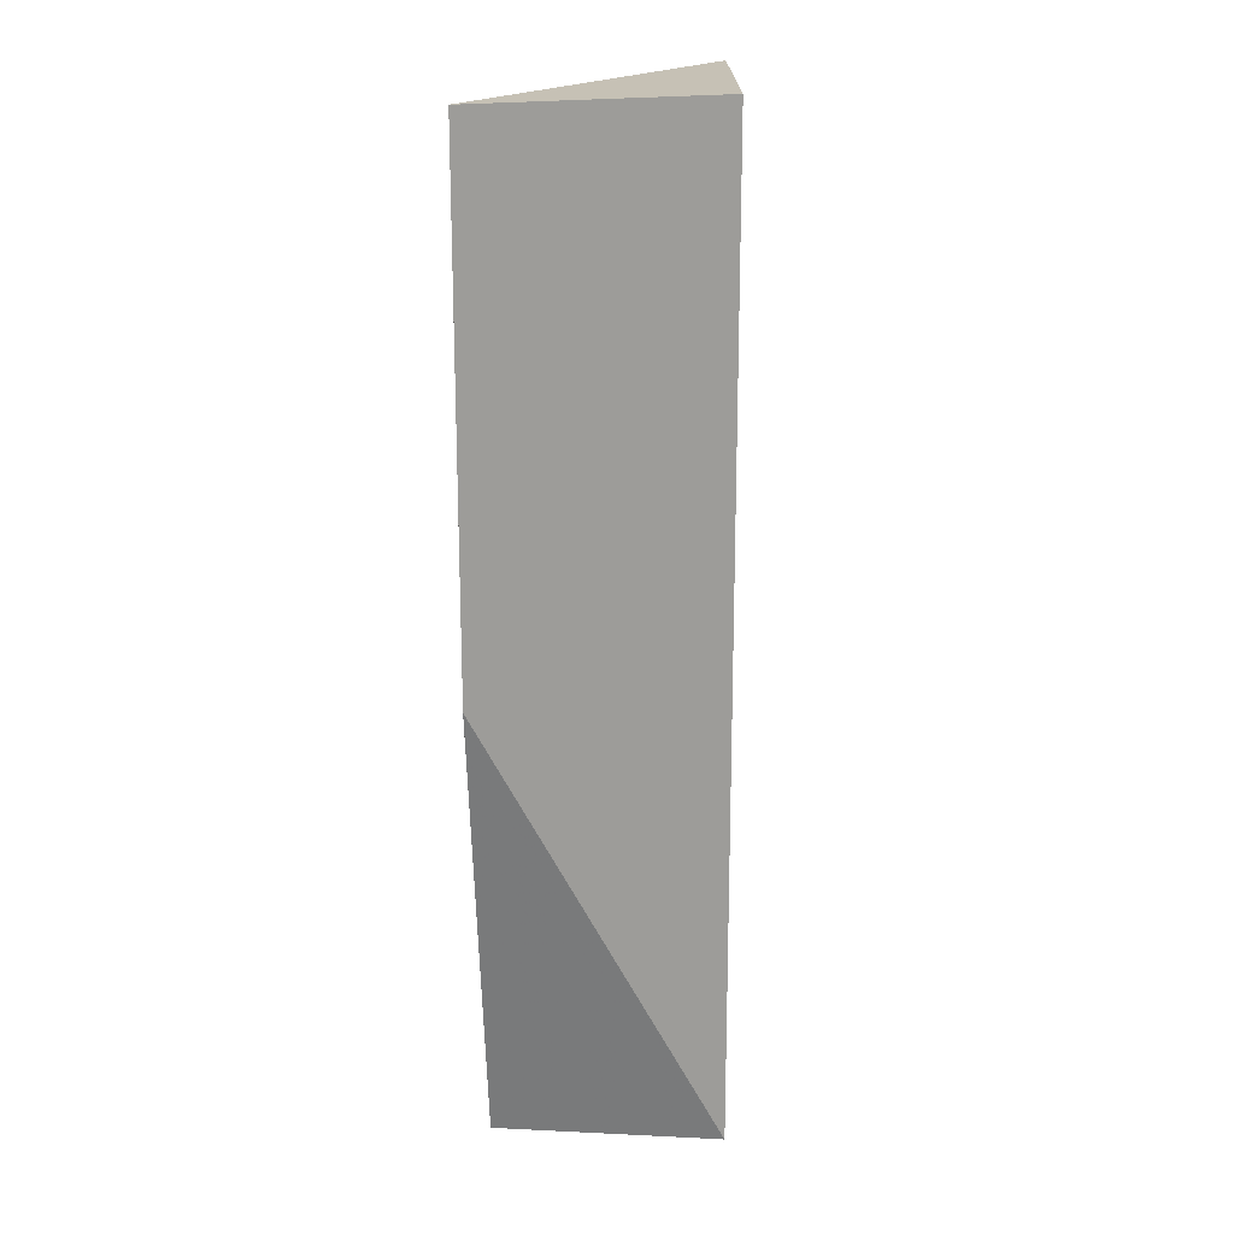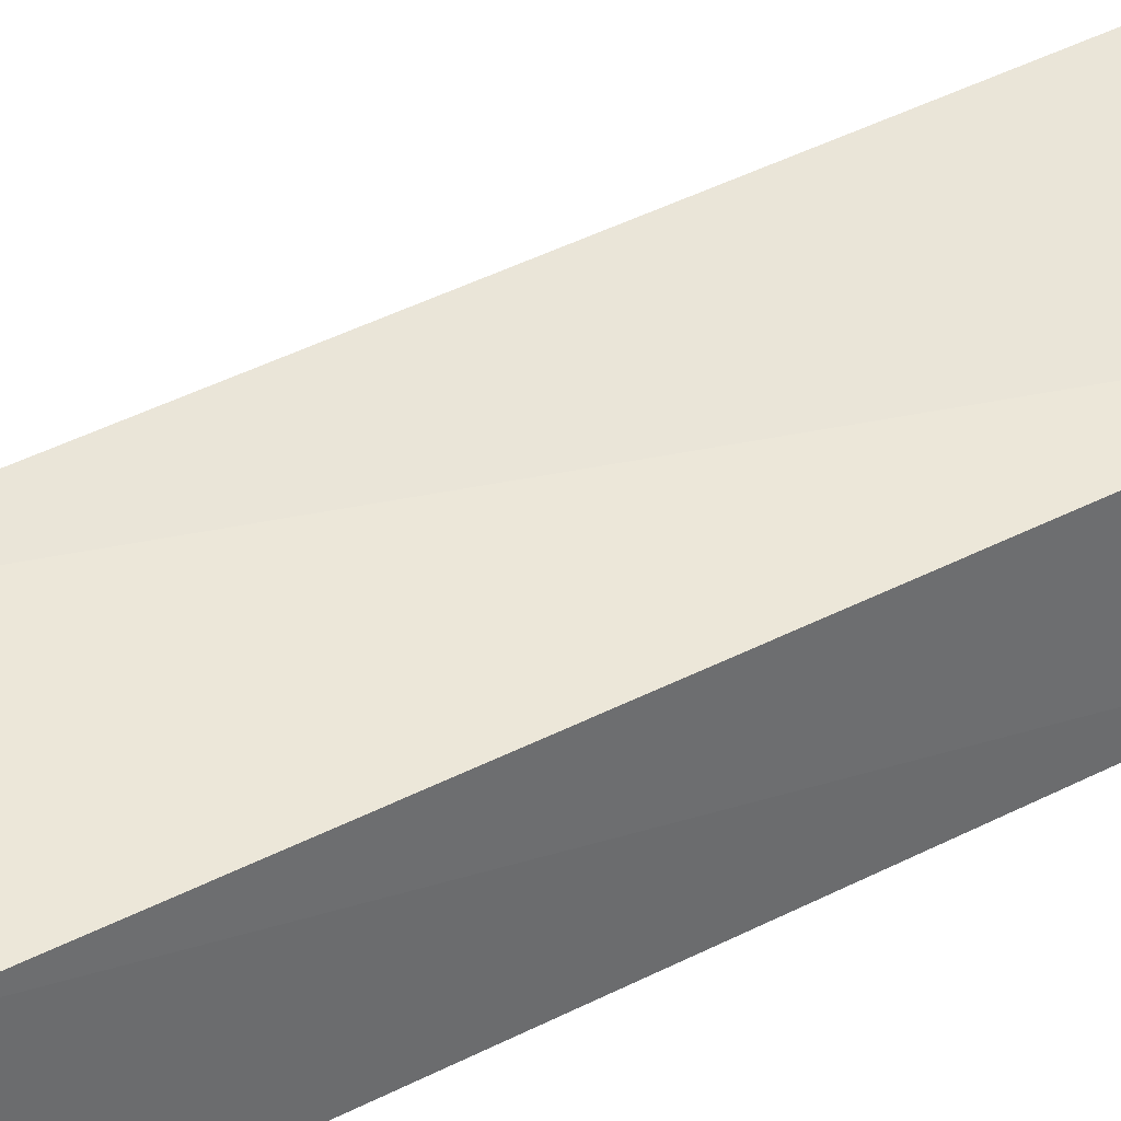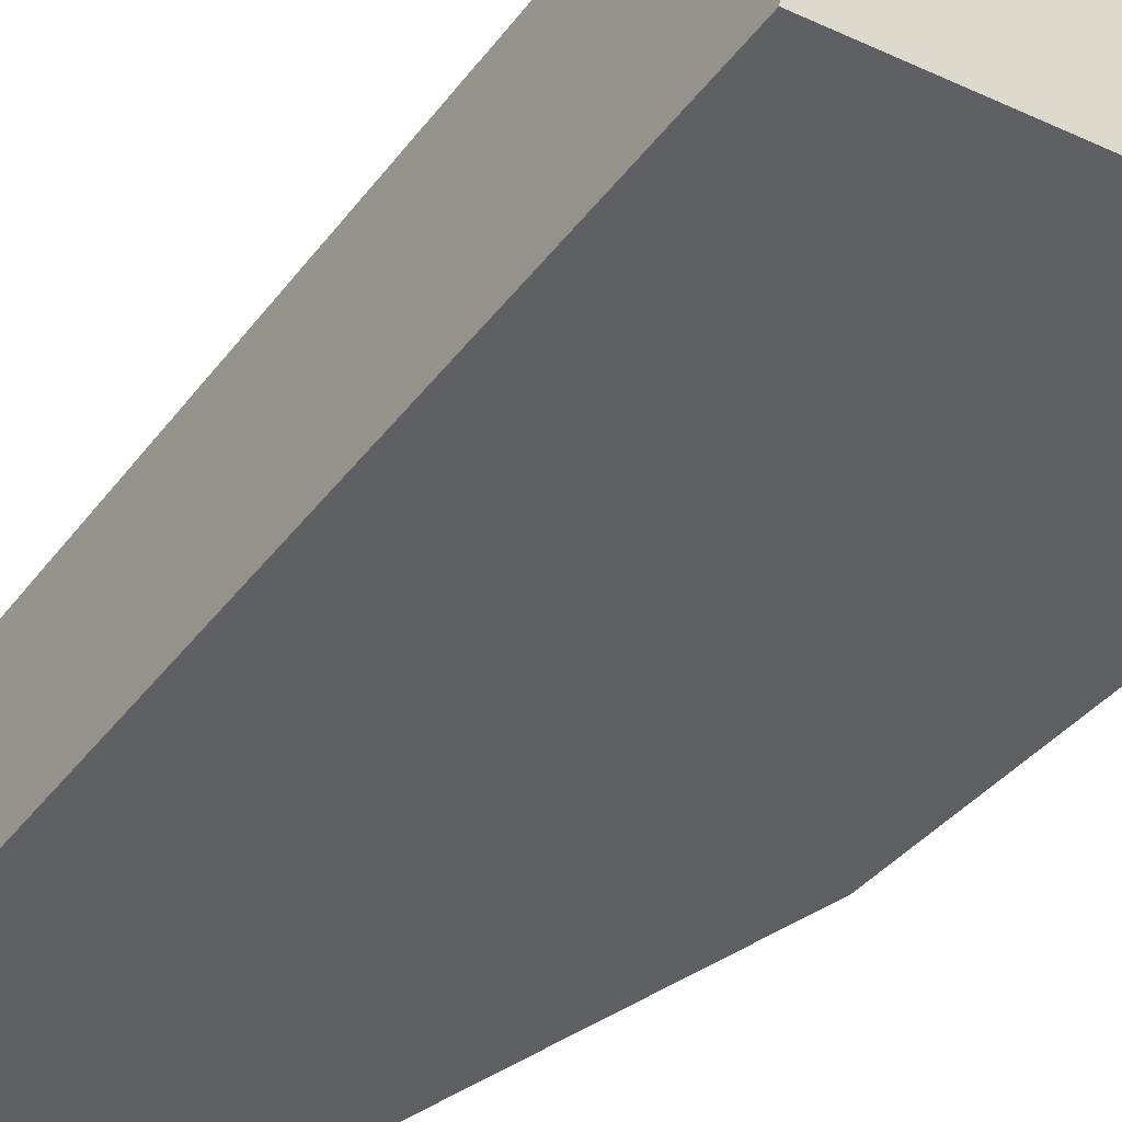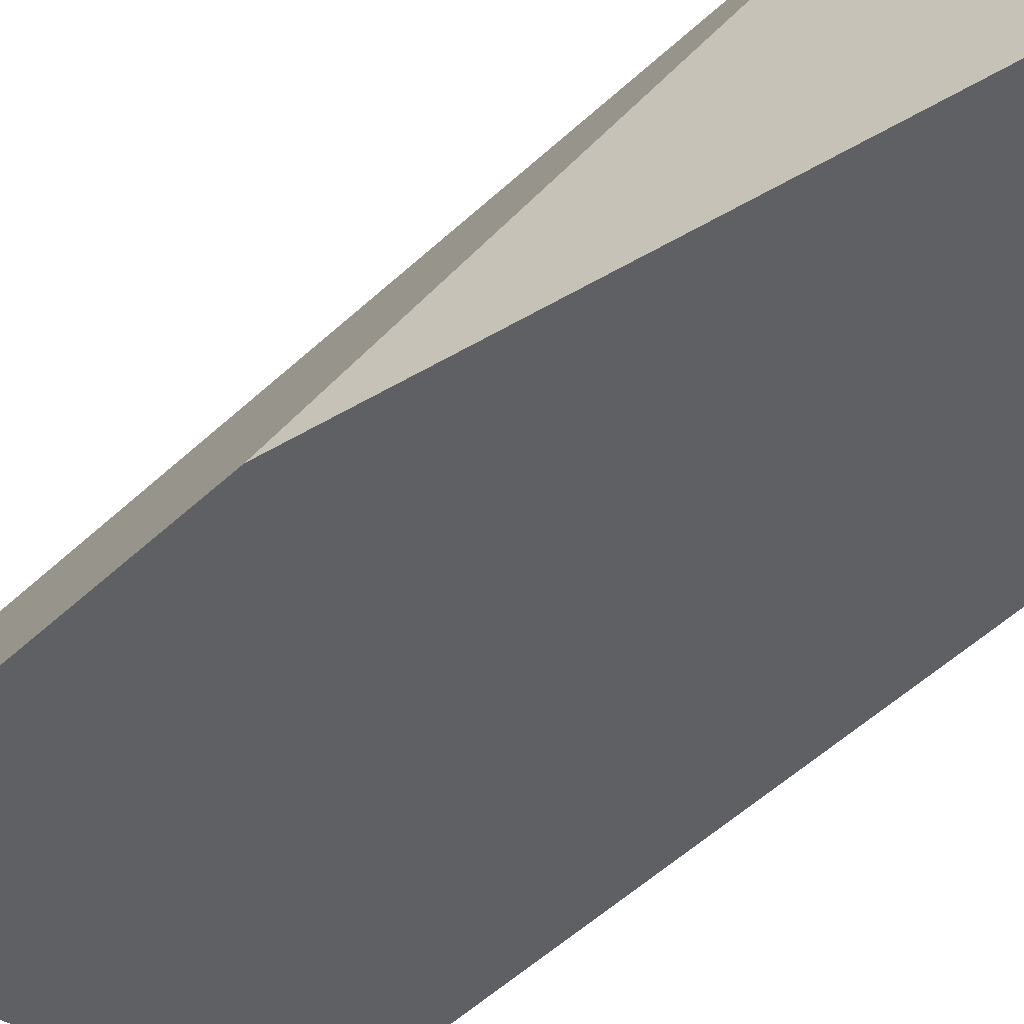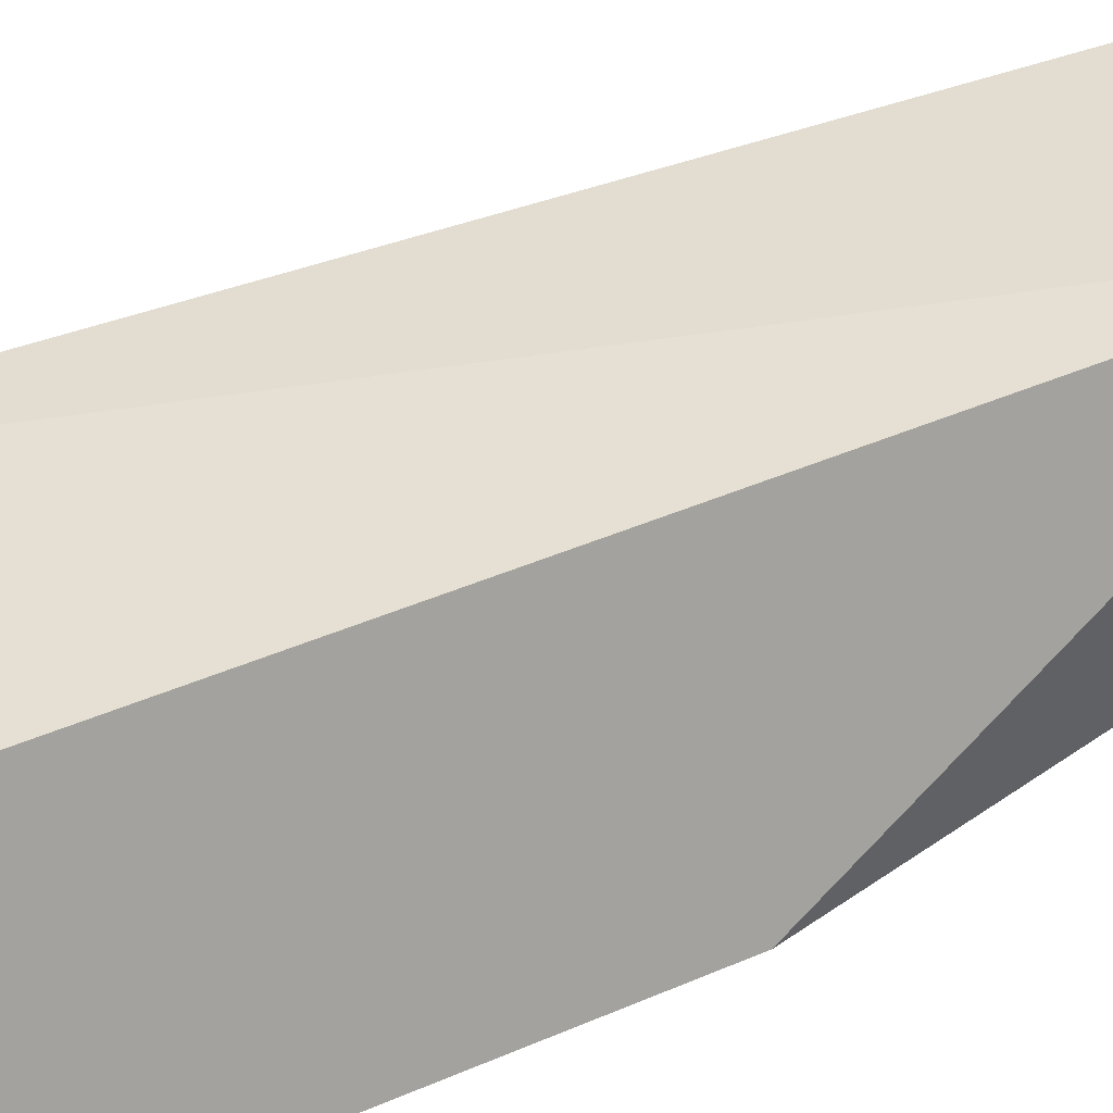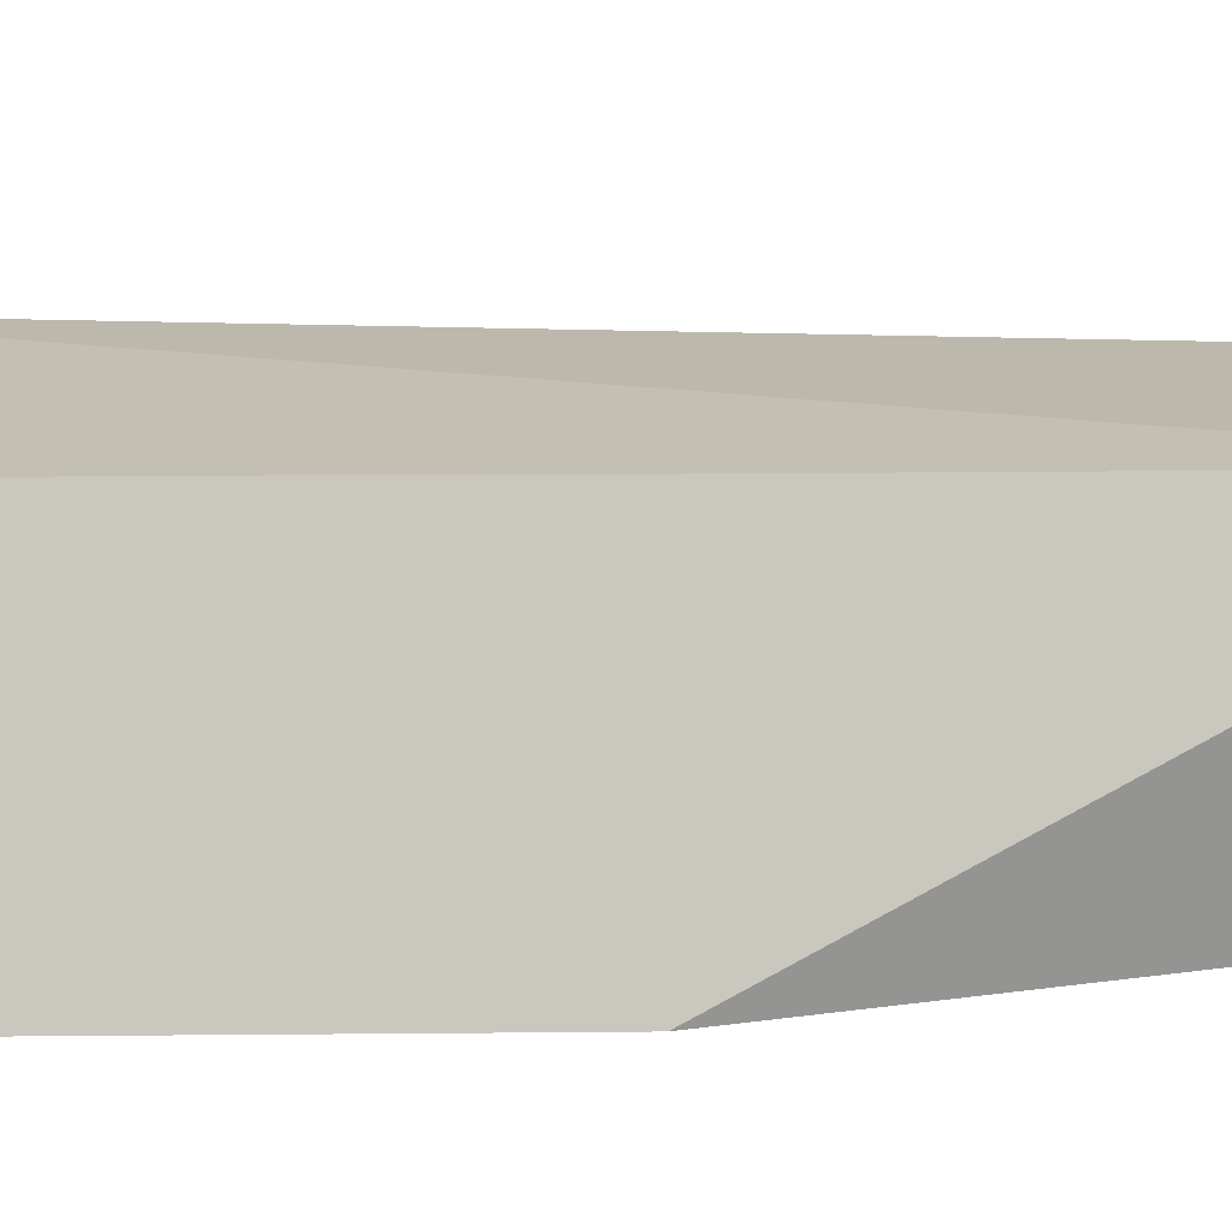
<metadata>
{"format":"obj","ext":"obj","renderer":"f3d","projection":"perspective","resolution":1024,"background":"white","views":[{"elev":18.8,"azim":-84.7,"up":"+Y"},{"elev":39.4,"azim":55.5,"up":"+Z"},{"elev":-42.1,"azim":143.5,"up":"+Z"},{"elev":-44.0,"azim":-42.1,"up":"+Z"},{"elev":44.0,"azim":-116.9,"up":"+Z"},{"elev":23.1,"azim":-90.9,"up":"+Z"}]}
</metadata>
<code>
v -0.2257 -0.504 0.1299
v -0.2341 -0.7119 0.1276
v -0.2257 -0.5159 0.08799
v -0.3136 -0.504 0.08799
v -0.2915 -0.504 0.136
v -0.2915 -0.7119 0.08799
v -0.2915 -0.7119 0.136
v -0.2341 -0.7119 0.08799
v -0.3136 -0.6122 0.08799
f 1 2 3
f 1 3 4
f 5 1 4
f 7 2 1
f 7 1 5
f 7 6 2
f 8 3 2
f 8 2 6
f 8 6 4
f 8 4 3
f 9 4 6
f 9 6 7
f 9 7 5
f 9 5 4

</code>
